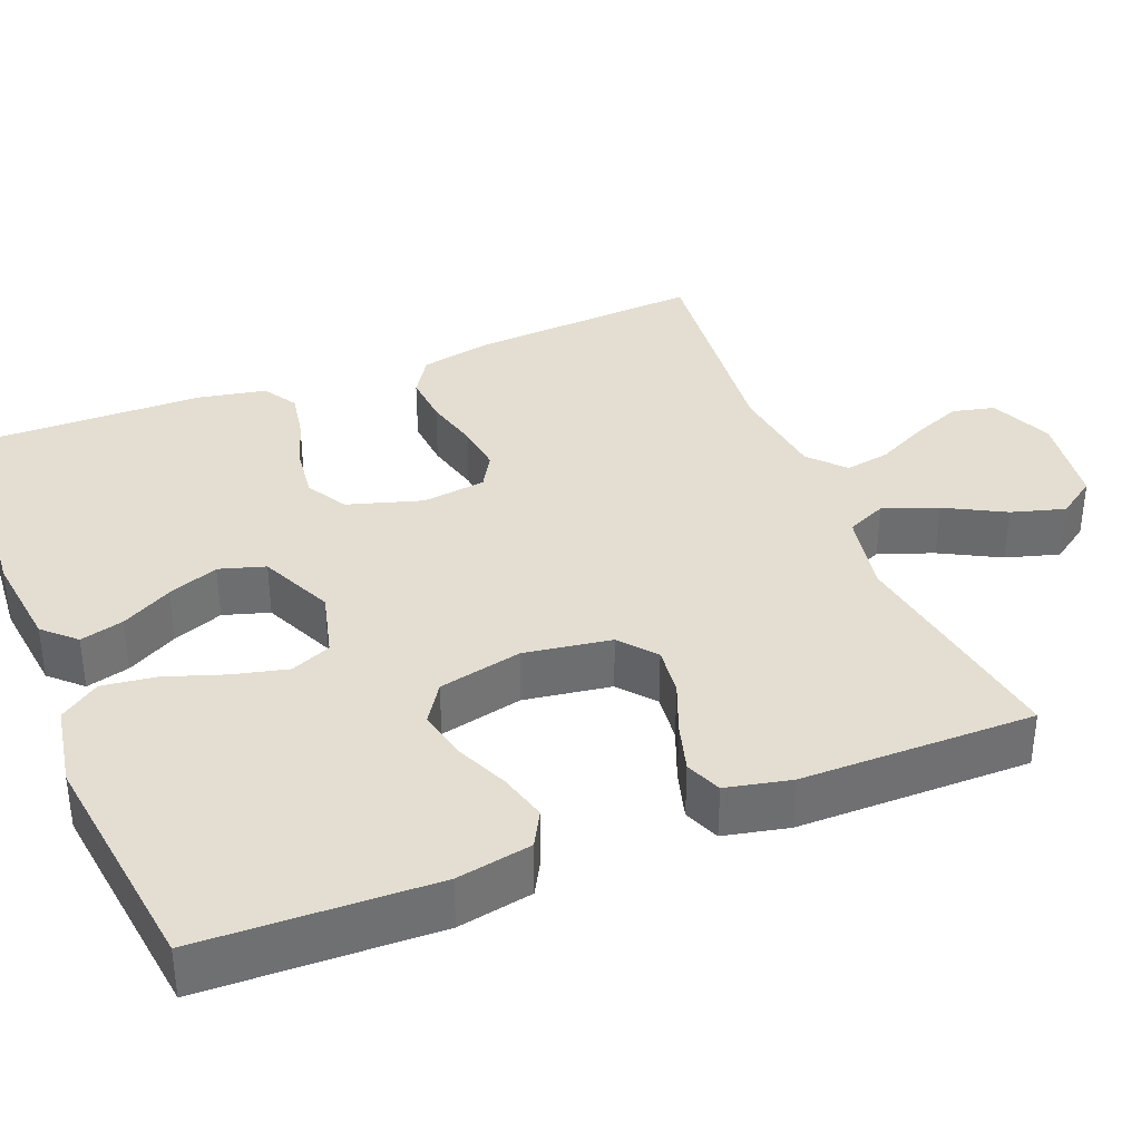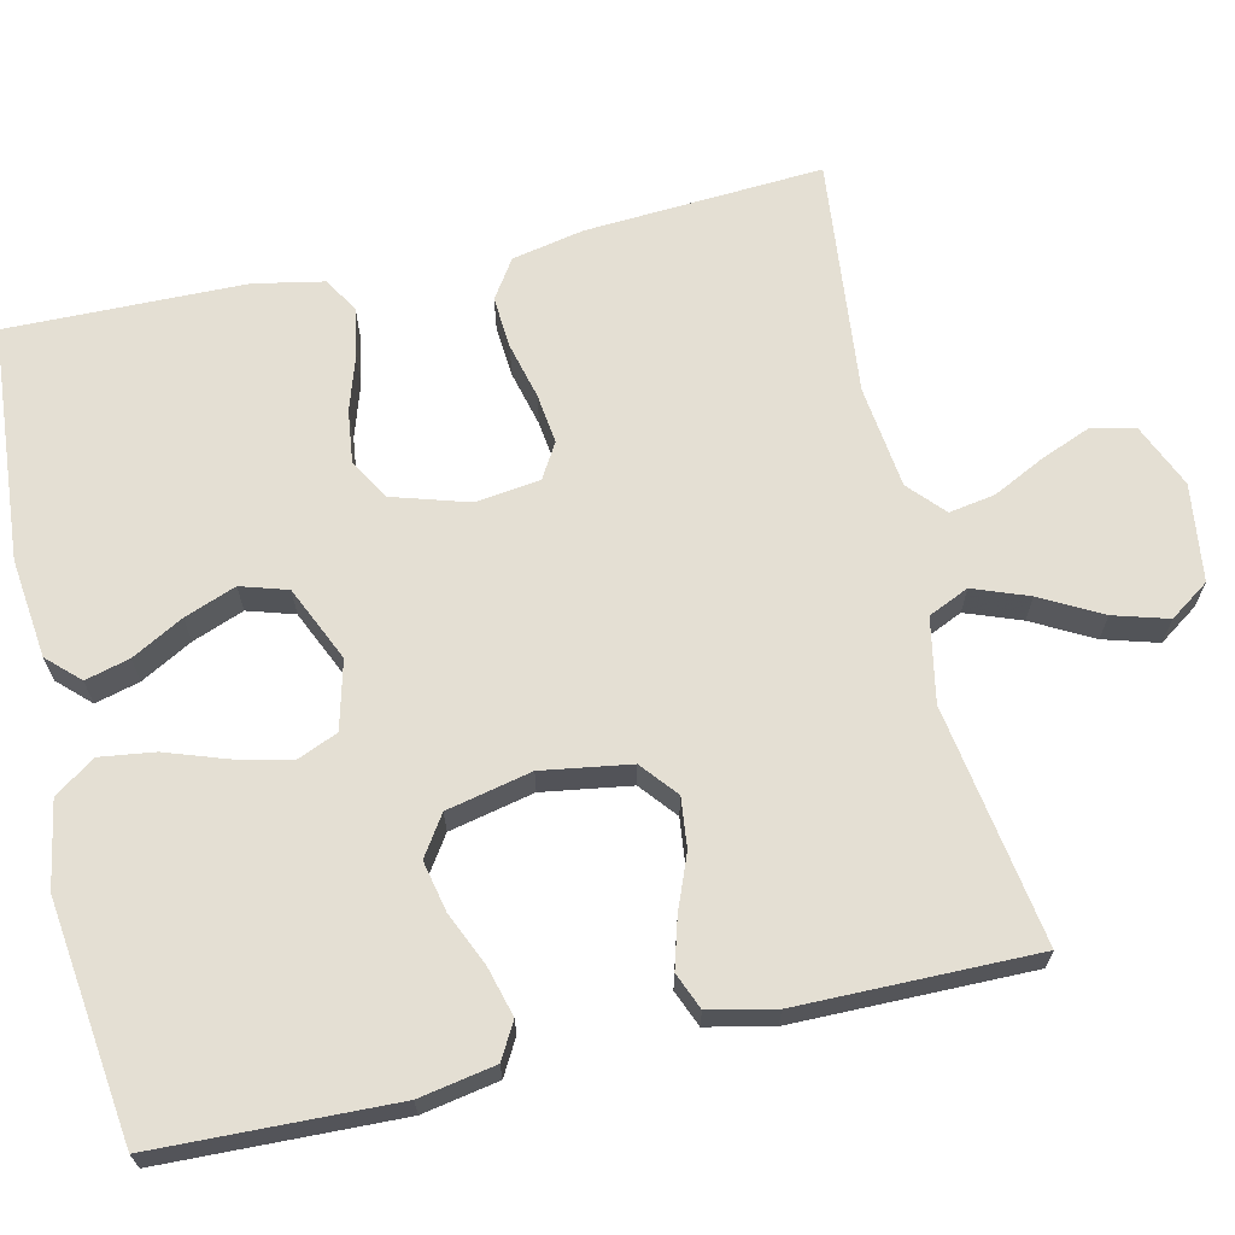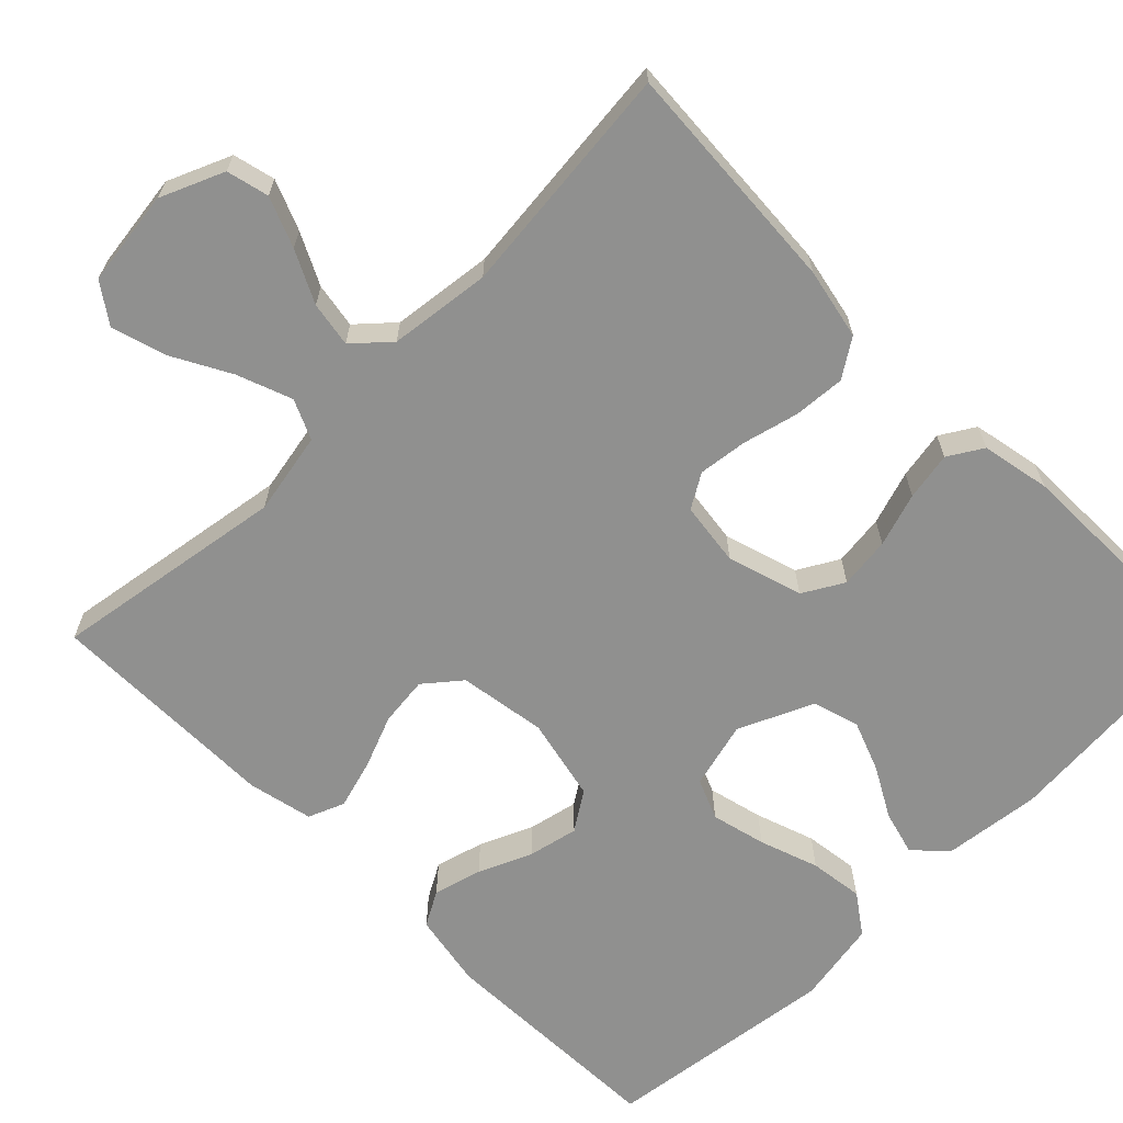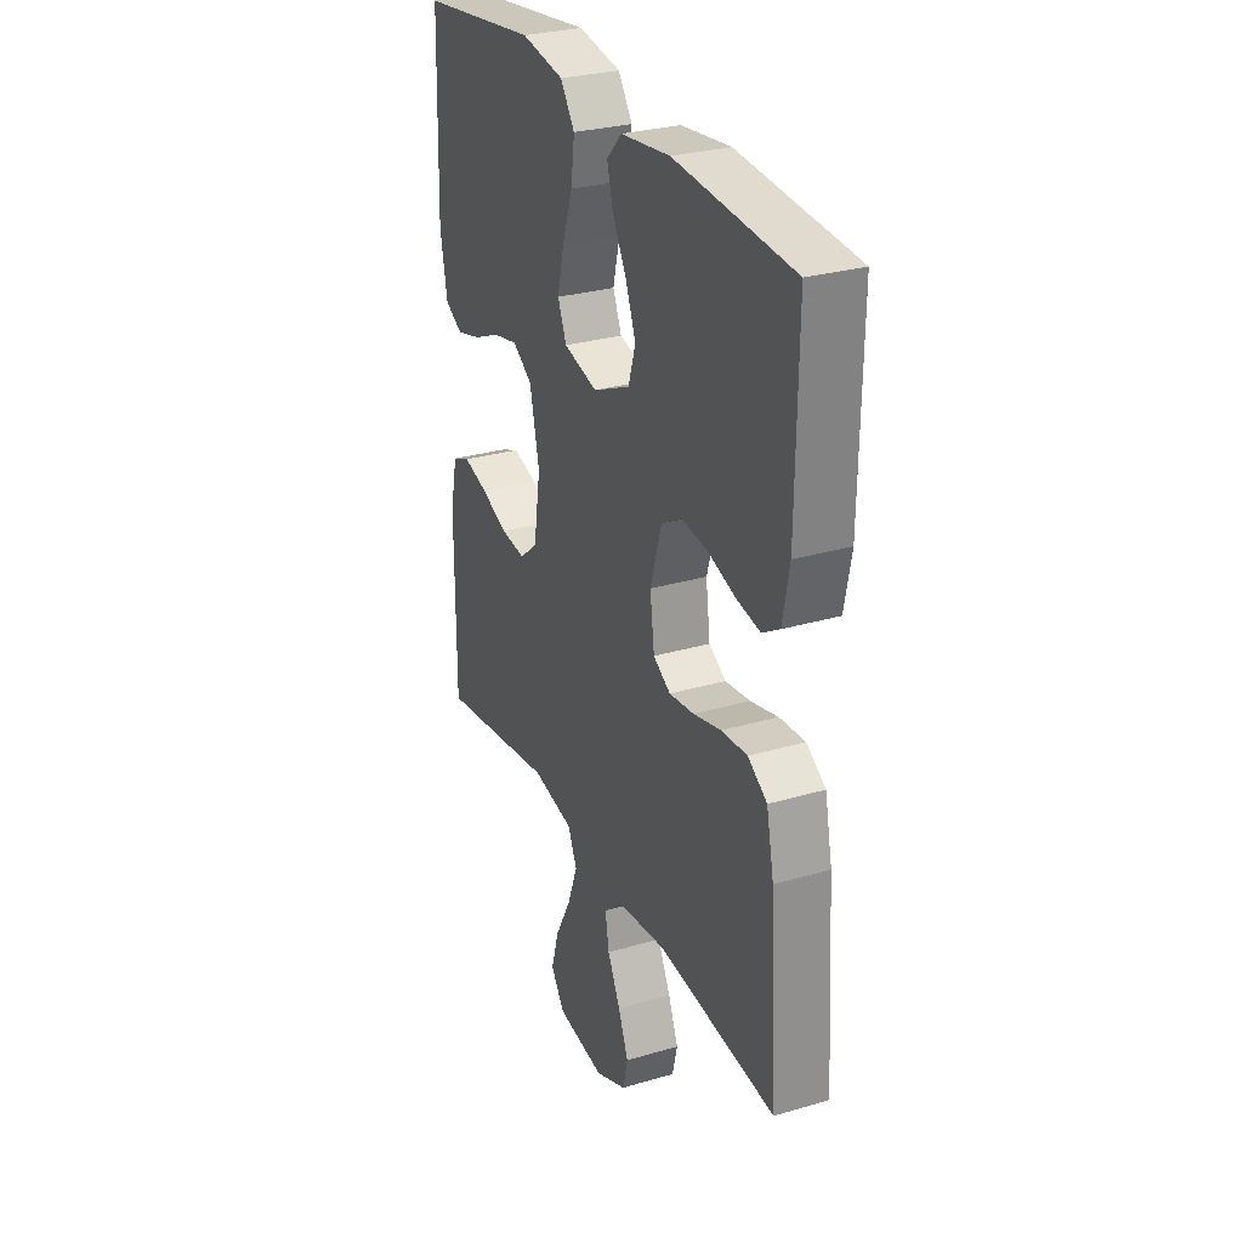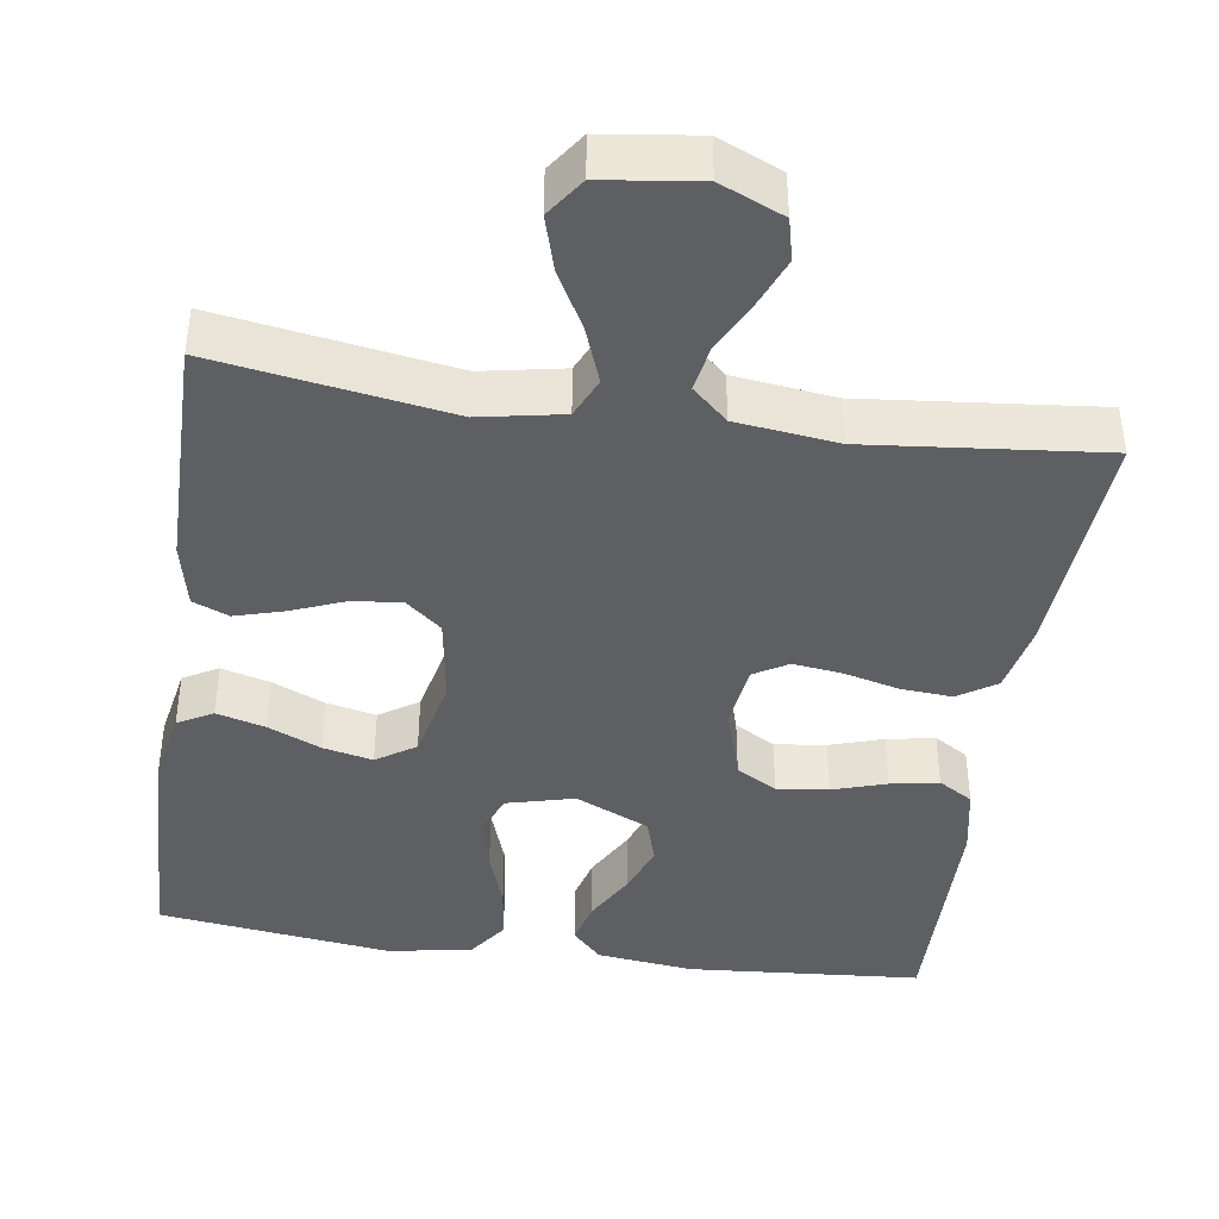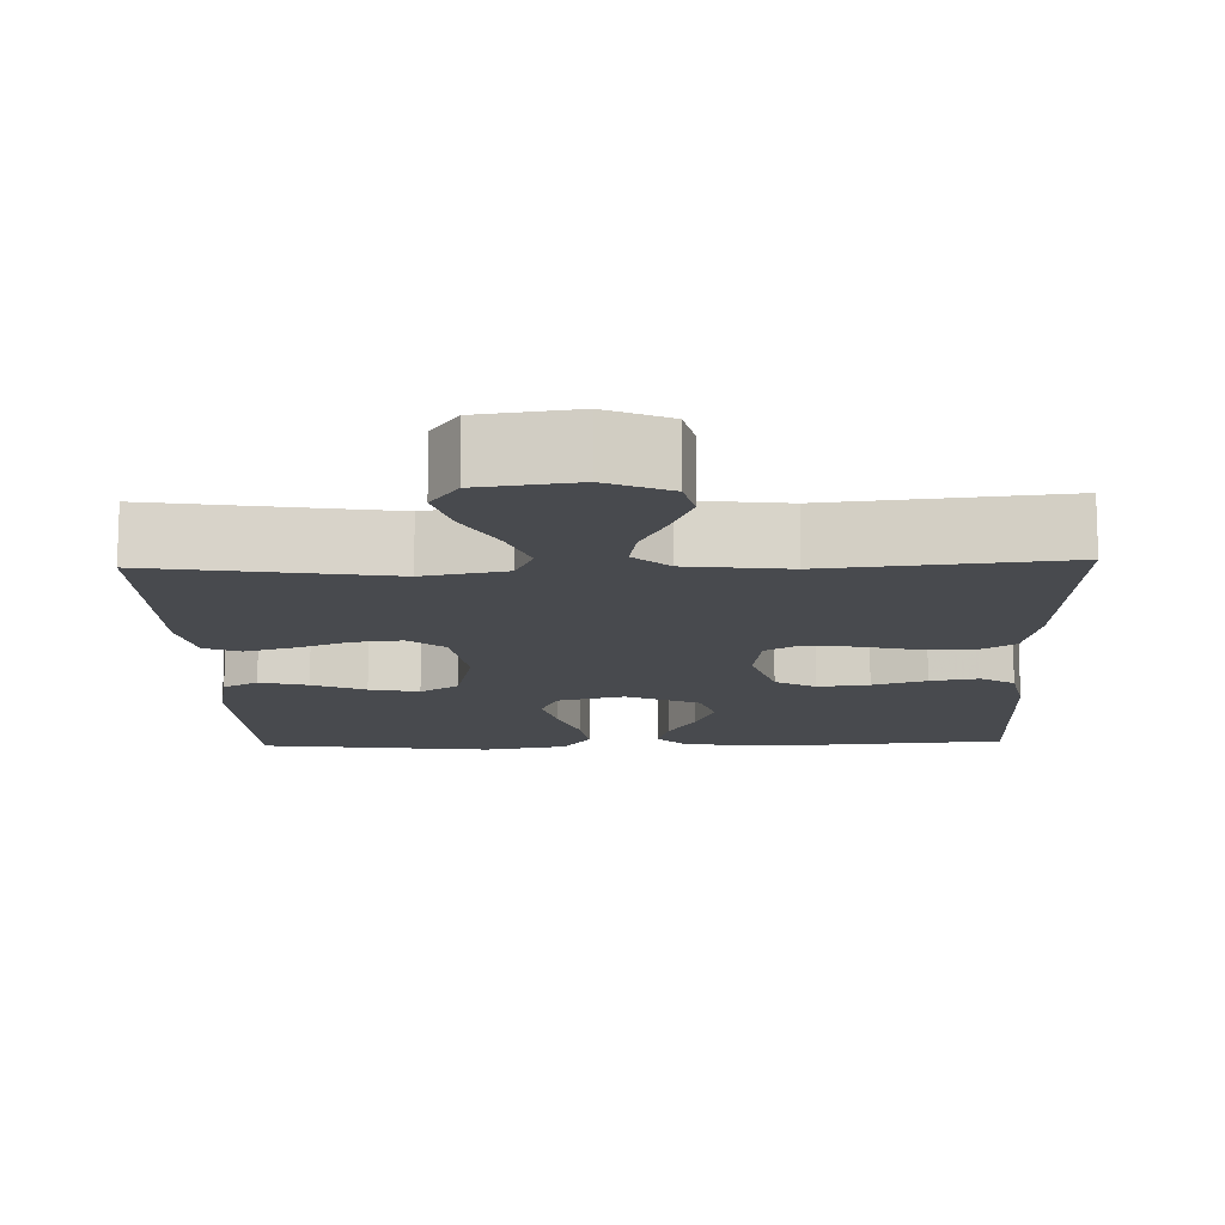
<metadata>
{"format":"obj","ext":"obj","renderer":"f3d","projection":"perspective","resolution":1024,"background":"white","views":[{"elev":36.2,"azim":68.2,"up":"+Y"},{"elev":66.8,"azim":77.3,"up":"+Y"},{"elev":-65.6,"azim":-135.2,"up":"+Y"},{"elev":29.0,"azim":-113.6,"up":"+Z"},{"elev":-41.6,"azim":171.7,"up":"+Y"},{"elev":-13.2,"azim":-178.1,"up":"+Y"}]}
</metadata>
<code>
v 0.5 0.07 -0.5
v 0.2 0.07 -0.452
v 0.094 0.07 -0.472
v 0.071 0.07 -0.523
v 0.097 0.07 -0.593
v 0.138 0.07 -0.669
v 0.158 0.07 -0.738
v 0.123 0.07 -0.788
v 0 0.07 -0.804
v -0.081 0.07 -0.769
v -0.094 0.07 -0.715
v -0.068 0.07 -0.651
v -0.035 0.07 -0.585
v -0.025 0.07 -0.527
v -0.07 0.07 -0.486
v -0.2 0.07 -0.47
v -0.5 0.07 -0.5
v -0.48 0.07 -0.2
v -0.461 0.07 -0.109
v -0.412 0.07 -0.077
v -0.346 0.07 -0.082
v -0.275 0.07 -0.1
v -0.212 0.07 -0.108
v -0.168 0.07 -0.082
v -0.157 0.07 0
v -0.186 0.07 0.096
v -0.238 0.07 0.126
v -0.304 0.07 0.118
v -0.373 0.07 0.096
v -0.435 0.07 0.085
v -0.479 0.07 0.112
v -0.496 0.07 0.2
v -0.5 0.07 0.5
v -0.2 0.07 0.523
v -0.075 0.07 0.508
v -0.037 0.07 0.468
v -0.052 0.07 0.412
v -0.088 0.07 0.347
v -0.113 0.07 0.282
v -0.095 0.07 0.223
v 0 0.07 0.18
v 0.086 0.07 0.202
v 0.108 0.07 0.254
v 0.091 0.07 0.324
v 0.065 0.07 0.4
v 0.056 0.07 0.469
v 0.092 0.07 0.52
v 0.2 0.07 0.539
v 0.5 0.07 0.5
v 0.509 0.07 0.2
v 0.491 0.07 0.104
v 0.446 0.07 0.079
v 0.384 0.07 0.096
v 0.316 0.07 0.126
v 0.252 0.07 0.14
v 0.202 0.07 0.107
v 0.178 0.07 0
v 0.195 0.07 -0.112
v 0.241 0.07 -0.15
v 0.304 0.07 -0.143
v 0.372 0.07 -0.116
v 0.435 0.07 -0.098
v 0.481 0.07 -0.117
v 0.499 0.07 -0.2
v 0.5 0 -0.5
v 0.2 0 -0.452
v 0.094 0 -0.472
v 0.071 0 -0.523
v 0.097 0 -0.593
v 0.138 0 -0.669
v 0.158 0 -0.738
v 0.123 0 -0.788
v 0 0 -0.804
v -0.081 0 -0.769
v -0.094 0 -0.715
v -0.068 0 -0.651
v -0.035 0 -0.585
v -0.025 0 -0.527
v -0.07 0 -0.486
v -0.2 0 -0.47
v -0.5 0 -0.5
v -0.48 0 -0.2
v -0.461 0 -0.109
v -0.412 0 -0.077
v -0.346 0 -0.082
v -0.275 0 -0.1
v -0.212 0 -0.108
v -0.168 0 -0.082
v -0.157 0 0
v -0.186 0 0.096
v -0.238 0 0.126
v -0.304 0 0.118
v -0.373 0 0.096
v -0.435 0 0.085
v -0.479 0 0.112
v -0.496 0 0.2
v -0.5 0 0.5
v -0.2 0 0.523
v -0.075 0 0.508
v -0.037 0 0.468
v -0.052 0 0.412
v -0.088 0 0.347
v -0.113 0 0.282
v -0.095 0 0.223
v 0 0 0.18
v 0.086 0 0.202
v 0.108 0 0.254
v 0.091 0 0.324
v 0.065 0 0.4
v 0.056 0 0.469
v 0.092 0 0.52
v 0.2 0 0.539
v 0.5 0 0.5
v 0.509 0 0.2
v 0.491 0 0.104
v 0.446 0 0.079
v 0.384 0 0.096
v 0.316 0 0.126
v 0.252 0 0.14
v 0.202 0 0.107
v 0.178 0 0
v 0.195 0 -0.112
v 0.241 0 -0.15
v 0.304 0 -0.143
v 0.372 0 -0.116
v 0.435 0 -0.098
v 0.481 0 -0.117
v 0.499 0 -0.2
f 64 1 2
f 63 64 2
f 62 63 2
f 61 62 2
f 60 61 2
f 59 60 2 3
f 58 59 3
f 57 58 3 4
f 52 53 54
f 51 52 54
f 50 51 54
f 49 50 54
f 48 49 54
f 47 48 54
f 46 47 54
f 45 46 54
f 44 45 54
f 43 44 54 55
f 42 43 55 56
f 36 37 38
f 35 36 38
f 34 35 38
f 33 34 38
f 32 33 38
f 31 32 38
f 30 31 38
f 29 30 38
f 28 29 38
f 27 28 38 39
f 26 27 39 40
f 20 21 22
f 19 20 22
f 18 19 22
f 17 18 22
f 16 17 22
f 15 16 22 23
f 14 15 23 24
f 11 12 13
f 10 11 13
f 9 10 13
f 8 9 13
f 7 8 13
f 6 7 13
f 5 6 13
f 4 5 13 14
f 14 24 25
f 4 14 25
f 57 4 25
f 57 25 26
f 56 57 26
f 42 56 26
f 41 42 26
f 26 40 41
f 66 65 128
f 66 128 127
f 66 127 126
f 66 126 125
f 66 125 124
f 67 66 124 123
f 67 123 122
f 68 67 122 121
f 118 117 116
f 118 116 115
f 118 115 114
f 118 114 113
f 118 113 112
f 118 112 111
f 118 111 110
f 118 110 109
f 118 109 108
f 119 118 108 107
f 120 119 107 106
f 102 101 100
f 102 100 99
f 102 99 98
f 102 98 97
f 102 97 96
f 102 96 95
f 102 95 94
f 102 94 93
f 102 93 92
f 103 102 92 91
f 104 103 91 90
f 86 85 84
f 86 84 83
f 86 83 82
f 86 82 81
f 86 81 80
f 87 86 80 79
f 88 87 79 78
f 77 76 75
f 77 75 74
f 77 74 73
f 77 73 72
f 77 72 71
f 77 71 70
f 77 70 69
f 78 77 69 68
f 89 88 78
f 89 78 68
f 89 68 121
f 90 89 121
f 90 121 120
f 90 120 106
f 90 106 105
f 105 104 90
f 1 65 66 2
f 2 66 67 3
f 3 67 68 4
f 4 68 69 5
f 5 69 70 6
f 6 70 71 7
f 7 71 72 8
f 8 72 73 9
f 9 73 74 10
f 10 74 75 11
f 11 75 76 12
f 12 76 77 13
f 13 77 78 14
f 14 78 79 15
f 15 79 80 16
f 16 80 81 17
f 17 81 82 18
f 18 82 83 19
f 19 83 84 20
f 20 84 85 21
f 21 85 86 22
f 22 86 87 23
f 23 87 88 24
f 24 88 89 25
f 25 89 90 26
f 26 90 91 27
f 27 91 92 28
f 28 92 93 29
f 29 93 94 30
f 30 94 95 31
f 31 95 96 32
f 32 96 97 33
f 33 97 98 34
f 34 98 99 35
f 35 99 100 36
f 36 100 101 37
f 37 101 102 38
f 38 102 103 39
f 39 103 104 40
f 40 104 105 41
f 41 105 106 42
f 42 106 107 43
f 43 107 108 44
f 44 108 109 45
f 45 109 110 46
f 46 110 111 47
f 47 111 112 48
f 48 112 113 49
f 49 113 114 50
f 50 114 115 51
f 51 115 116 52
f 52 116 117 53
f 53 117 118 54
f 54 118 119 55
f 55 119 120 56
f 56 120 121 57
f 57 121 122 58
f 58 122 123 59
f 59 123 124 60
f 60 124 125 61
f 61 125 126 62
f 62 126 127 63
f 63 127 128 64
f 64 128 65 1

</code>
